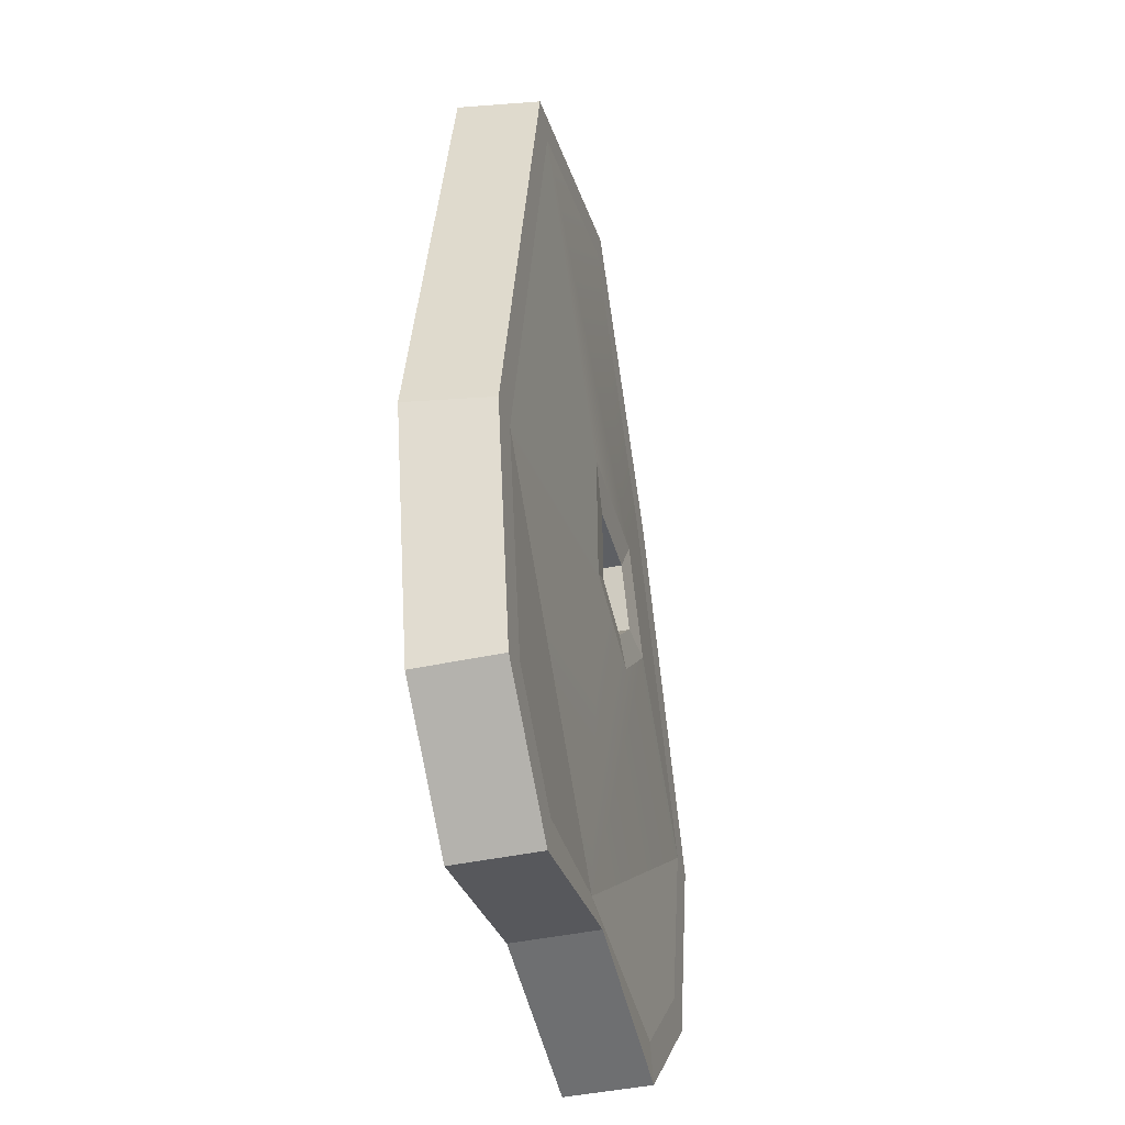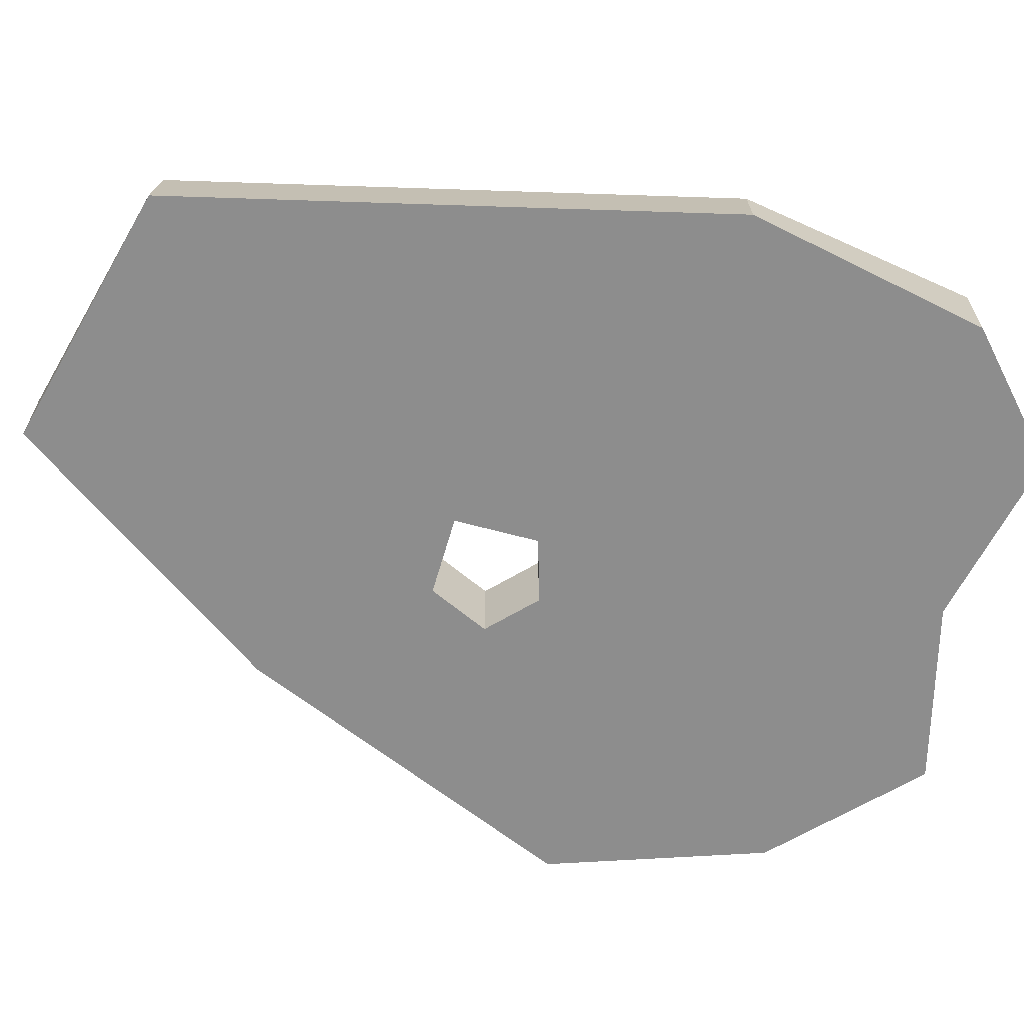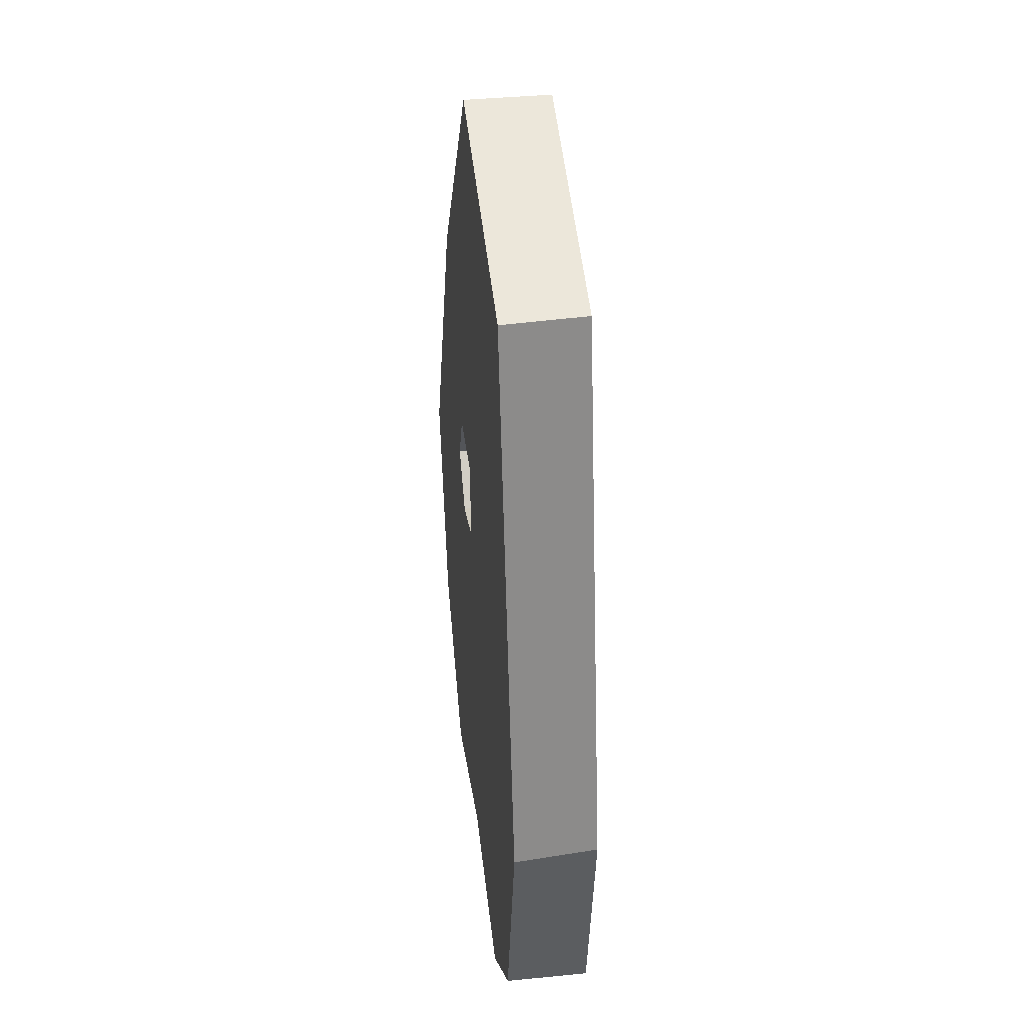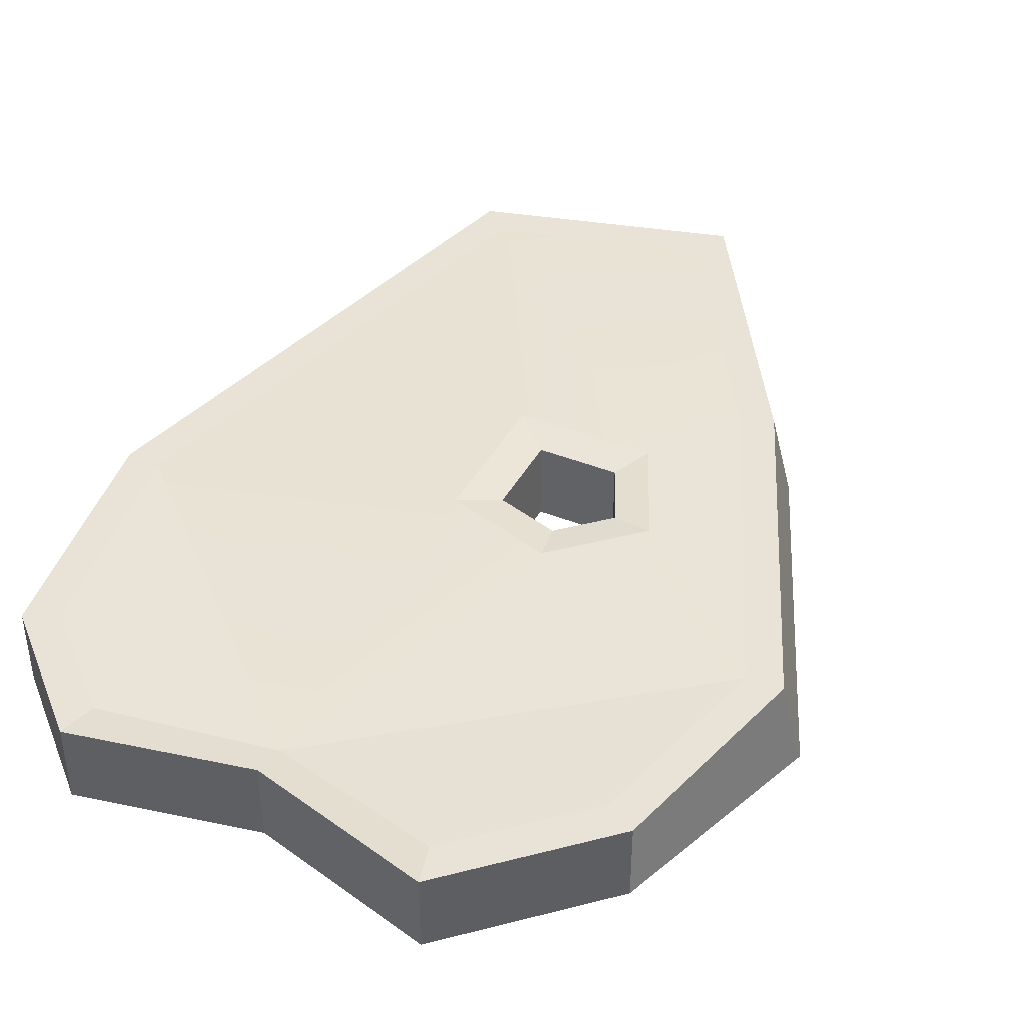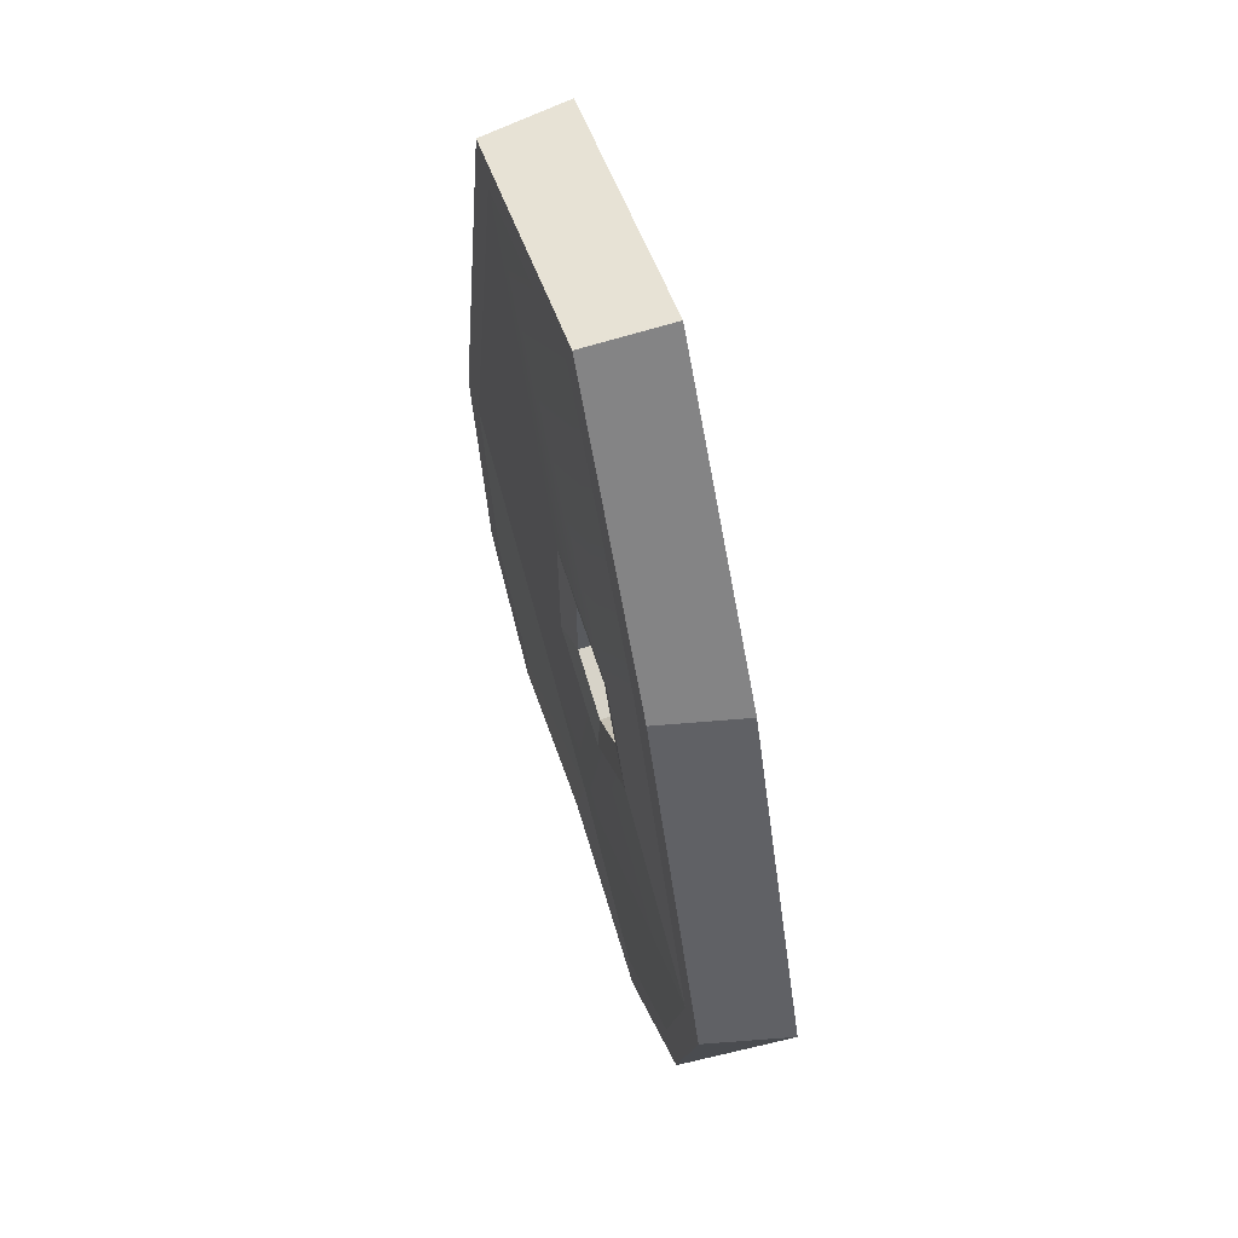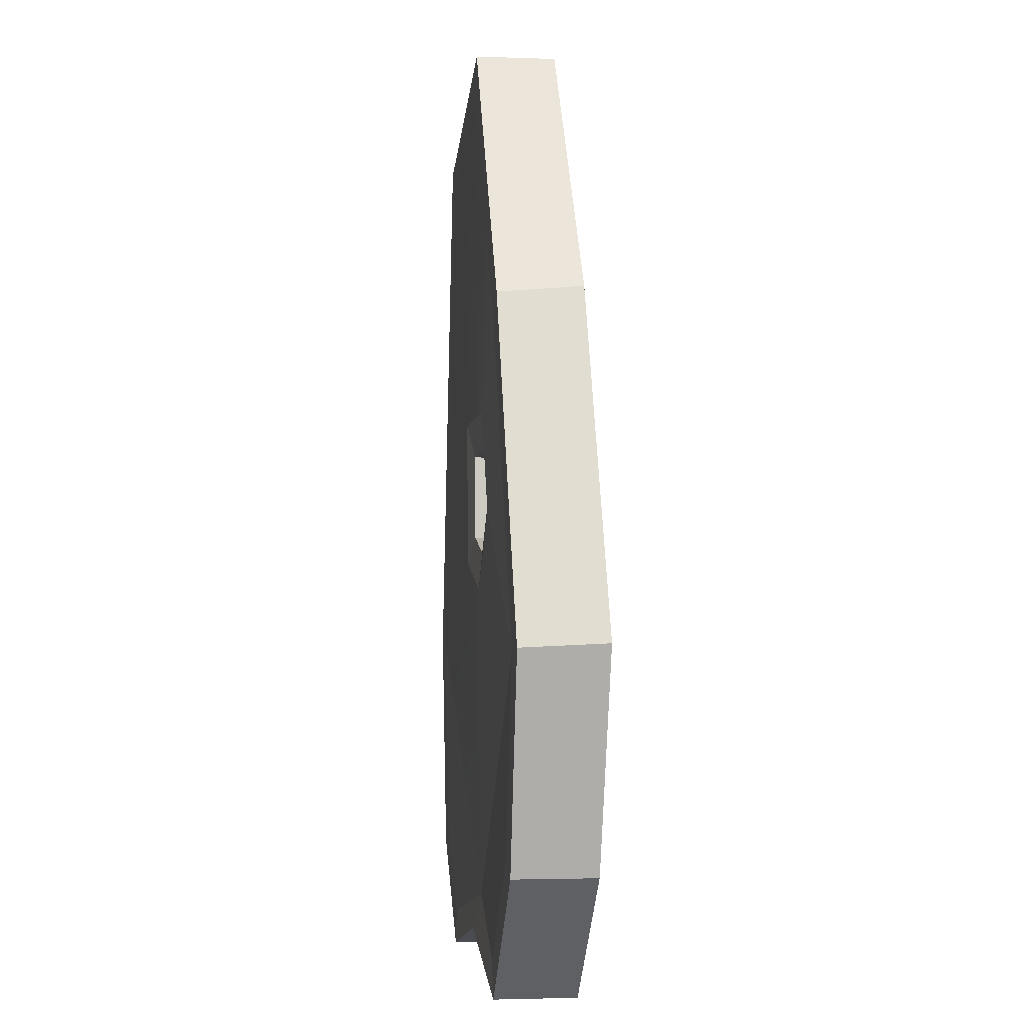
<metadata>
{"format":"obj","ext":"obj","renderer":"f3d","projection":"perspective","resolution":1024,"background":"white","views":[{"elev":-42.3,"azim":104.6,"up":"+Z"},{"elev":-64.6,"azim":75.9,"up":"+Y"},{"elev":38.6,"azim":82.9,"up":"+Z"},{"elev":41.8,"azim":-152.2,"up":"+Y"},{"elev":63.7,"azim":-107.8,"up":"+Z"},{"elev":-2.2,"azim":-97.2,"up":"+Z"}]}
</metadata>
<code>
g meat-steak
v 0.005833 0 -0.1471
v 0.07026 0 -0.1626
v 0.07026 0.03 -0.1626
v 0.005833 0.03 -0.1471
v -0.07781 -1.854e-10 0.08801
v -0.134 -3.311e-10 -0.0359
v -0.1264 0.03 -0.03743
v -0.07018 0.03 0.08649
v -0.06091 0 -0.1626
v 0.005833 0 -0.1471
v 0.005833 0.03 -0.1471
v -0.06091 0.03 -0.1626
v 0.1129 0 -0.1253
v 0.1326 0 -0.03792
v 0.1288 0.03 -0.03945
v 0.1129 0.03 -0.1253
v -0.0414 0.03 0.01161
v -0.0414 0 0.01161
v -0.03078 0 0.03341
v -0.03078 0.03 0.03341
v -0.1089 0 -0.1145
v -0.06091 0 -0.1626
v -0.06091 0.03 -0.1626
v -0.1089 0.03 -0.1145
v 0.07026 0 -0.1626
v 0.1129 0 -0.1253
v 0.1129 0.03 -0.1253
v 0.07026 0.03 -0.1626
v 0.09008 0 0.1588
v -0.005751 0 0.1857
v -0.005751 0.03 0.1857
v 0.08627 0.03 0.1573
v -0.134 -3.311e-10 -0.0359
v -0.1089 0 -0.1145
v -0.1089 0.03 -0.1145
v -0.1264 0.03 -0.03743
v 0.09008 0 0.1588
v 0.08627 0.03 0.1573
v 0.1288 0.03 -0.03945
v 0.1326 0 -0.03792
v -0.05935 0.03 0.08055
v -0.1134 0.03 -0.03875
v -0.05563 0.03154 0.009609
v -0.0374 0.03154 0.04704
v -0.0004886 0.03 0.1712
v 0.07575 0.03 0.1476
v 0.01251 0.03154 0.04512
v 0.1162 0.03 -0.03964
v 0.01155 0.03154 -0.007668
v 0.005883 0.02676 -0.1345
v -0.0278 0.03154 -0.01824
v -0.05563 0.03154 0.009609
v -0.1134 0.03 -0.03875
v 0.005883 0.02676 -0.1345
v 0.06695 0.03 -0.1491
v 0.1016 0.03 -0.1188
v 0.1162 0.03 -0.03964
v -0.05703 0.03 -0.149
v 0.005883 0.02676 -0.1345
v -0.1134 0.03 -0.03875
v -0.09769 0.03 -0.1084
v 0.01155 0.03154 -0.007668
v -0.002274 0.03 0.001549
v -0.02519 0.03 -0.004605
v -0.0278 0.03154 -0.01824
v 0.01251 0.03154 0.04512
v -0.001715 0.03 0.03229
v -0.002274 0.03 0.001549
v 0.01155 0.03154 -0.007668
v -0.0278 0.03154 -0.01824
v -0.02519 0.03 -0.004605
v -0.0414 0.03 0.01161
v -0.05563 0.03154 0.009609
v -0.0374 0.03154 0.04704
v -0.03078 0.03 0.03341
v -0.001715 0.03 0.03229
v 0.01251 0.03154 0.04512
v -0.001715 0.03 0.03229
v -0.001715 0 0.03229
v -0.002274 0 0.001549
v -0.002274 0.03 0.001549
v -0.02519 0.03 -0.004605
v -0.02519 0 -0.004605
v -0.0414 0 0.01161
v -0.0414 0.03 0.01161
v -0.03078 0.03 0.03341
v -0.03078 0 0.03341
v -0.001715 0 0.03229
v -0.001715 0.03 0.03229
v -0.002274 0.03 0.001549
v -0.002274 0 0.001549
v -0.02519 0 -0.004605
v -0.02519 0.03 -0.004605
v -0.05703 0 -0.149
v -0.09769 0 -0.1084
v -0.1211 -1.325e-10 -0.03722
v 0.005883 0 -0.1345
v -0.05563 0 0.009609
v -0.06698 -1.325e-10 0.08208
v -0.0278 0 -0.01824
v -0.0374 0 0.04704
v -0.0004886 0 0.1712
v 0.07956 0 0.1492
v 0.01251 0 0.04512
v 0.12 0 -0.03811
v 0.01155 0 -0.007668
v 0.1016 0 -0.1188
v 0.06695 0 -0.1491
v 0.01155 0 -0.007668
v -0.0278 0 -0.01824
v -0.02519 0 -0.004605
v -0.002274 0 0.001549
v 0.01251 0 0.04512
v 0.01155 0 -0.007668
v -0.002274 0 0.001549
v -0.001715 0 0.03229
v -0.0374 0 0.04704
v -0.03078 0 0.03341
v -0.05563 0 0.009609
v -0.0414 0 0.01161
v -0.0278 0 -0.01824
v -0.02519 0 -0.004605
v -0.05563 0.03154 0.009609
v -0.0414 0.03 0.01161
v -0.03078 0.03 0.03341
v -0.0374 0.03154 0.04704
v -0.005751 0 0.1857
v -0.07781 -1.854e-10 0.08801
v -0.07018 0.03 0.08649
v -0.005751 0.03 0.1857
v -0.05703 0.03 -0.149
v -0.06091 0.03 -0.1626
v 0.005833 0.03 -0.1471
v 0.005883 0.02676 -0.1345
v -0.09769 0.03 -0.1084
v -0.1089 0.03 -0.1145
v -0.06091 0.03 -0.1626
v -0.05703 0.03 -0.149
v -0.1134 0.03 -0.03875
v -0.1264 0.03 -0.03743
v -0.1089 0.03 -0.1145
v -0.09769 0.03 -0.1084
v -0.05935 0.03 0.08055
v -0.07018 0.03 0.08649
v -0.1264 0.03 -0.03743
v -0.1134 0.03 -0.03875
v 0.1162 0.03 -0.03964
v 0.1288 0.03 -0.03945
v 0.08627 0.03 0.1573
v 0.07575 0.03 0.1476
v 0.06695 0.03 -0.1491
v 0.07026 0.03 -0.1626
v 0.1129 0.03 -0.1253
v 0.1016 0.03 -0.1188
v 0.1288 0.03 -0.03945
v 0.1162 0.03 -0.03964
v 0.005883 0.02676 -0.1345
v 0.005833 0.03 -0.1471
v 0.07026 0.03 -0.1626
v 0.06695 0.03 -0.1491
v 0.07575 0.03 0.1476
v 0.08627 0.03 0.1573
v -0.005751 0.03 0.1857
v -0.0004886 0.03 0.1712
v -0.0004886 0.03 0.1712
v -0.005751 0.03 0.1857
v -0.07018 0.03 0.08649
v -0.05935 0.03 0.08055
v -0.09769 0 -0.1084
v -0.06091 0 -0.1626
v -0.1089 0 -0.1145
v -0.05703 0 -0.149
v 0.005833 0 -0.1471
v 0.005883 0 -0.1345
v 0.07026 0 -0.1626
v 0.06695 0 -0.1491
v 0.1129 0 -0.1253
v 0.1016 0 -0.1188
v 0.1326 0 -0.03792
v 0.12 0 -0.03811
v 0.09008 0 0.1588
v 0.07956 0 0.1492
v -0.1211 -1.325e-10 -0.03722
v -0.09769 0 -0.1084
v -0.1089 0 -0.1145
v -0.134 -3.311e-10 -0.0359
v -0.06698 -1.325e-10 0.08208
v -0.1211 -1.325e-10 -0.03722
v -0.134 -3.311e-10 -0.0359
v -0.07781 -1.854e-10 0.08801
v 0.07956 0 0.1492
v -0.0004886 0 0.1712
v -0.005751 0 0.1857
v 0.09008 0 0.1588
v -0.0004886 0 0.1712
v -0.06698 -1.325e-10 0.08208
v -0.07781 -1.854e-10 0.08801
v -0.005751 0 0.1857
f 2 1 3
f 3 1 4
f 6 5 7
f 7 5 8
f 10 9 11
f 11 9 12
f 14 13 15
f 15 13 16
f 18 17 19
f 19 17 20
f 22 21 23
f 23 21 24
f 26 25 27
f 27 25 28
f 30 29 31
f 31 29 32
f 34 33 35
f 35 33 36
f 38 37 39
f 39 37 40
f 42 41 43
f 43 41 44
f 41 45 44
f 45 46 44
f 44 46 47
f 46 48 47
f 47 48 49
f 48 50 49
f 49 50 51
f 51 50 52
f 52 50 53
f 55 54 56
f 56 54 57
f 59 58 60
f 60 58 61
f 63 62 64
f 64 62 65
f 67 66 68
f 68 66 69
f 71 70 72
f 72 70 73
f 75 74 76
f 76 74 77
f 79 78 80
f 80 78 81
f 83 82 84
f 84 82 85
f 87 86 88
f 88 86 89
f 91 90 92
f 92 90 93
f 95 94 96
f 96 94 97
f 96 97 98
f 98 99 96
f 98 97 100
f 101 99 98
f 101 102 99
f 101 103 102
f 104 103 101
f 104 105 103
f 106 105 104
f 100 97 106
f 106 97 105
f 105 97 107
f 107 97 108
f 110 109 111
f 111 109 112
f 114 113 115
f 115 113 116
f 113 117 116
f 116 117 118
f 117 119 118
f 118 119 120
f 119 121 120
f 120 121 122
f 124 123 125
f 125 123 126
f 128 127 129
f 129 127 130
f 132 131 133
f 133 131 134
f 136 135 137
f 137 135 138
f 140 139 141
f 141 139 142
f 144 143 145
f 145 143 146
f 148 147 149
f 149 147 150
f 152 151 153
f 153 151 154
f 153 154 155
f 155 154 156
f 158 157 159
f 159 157 160
f 162 161 163
f 163 161 164
f 166 165 167
f 167 165 168
f 170 169 171
f 172 169 170
f 173 172 170
f 174 172 173
f 175 174 173
f 176 174 175
f 177 176 175
f 178 176 177
f 179 178 177
f 180 178 179
f 181 180 179
f 182 180 181
f 184 183 185
f 185 183 186
f 188 187 189
f 189 187 190
f 192 191 193
f 193 191 194
f 196 195 197
f 197 195 198

</code>
